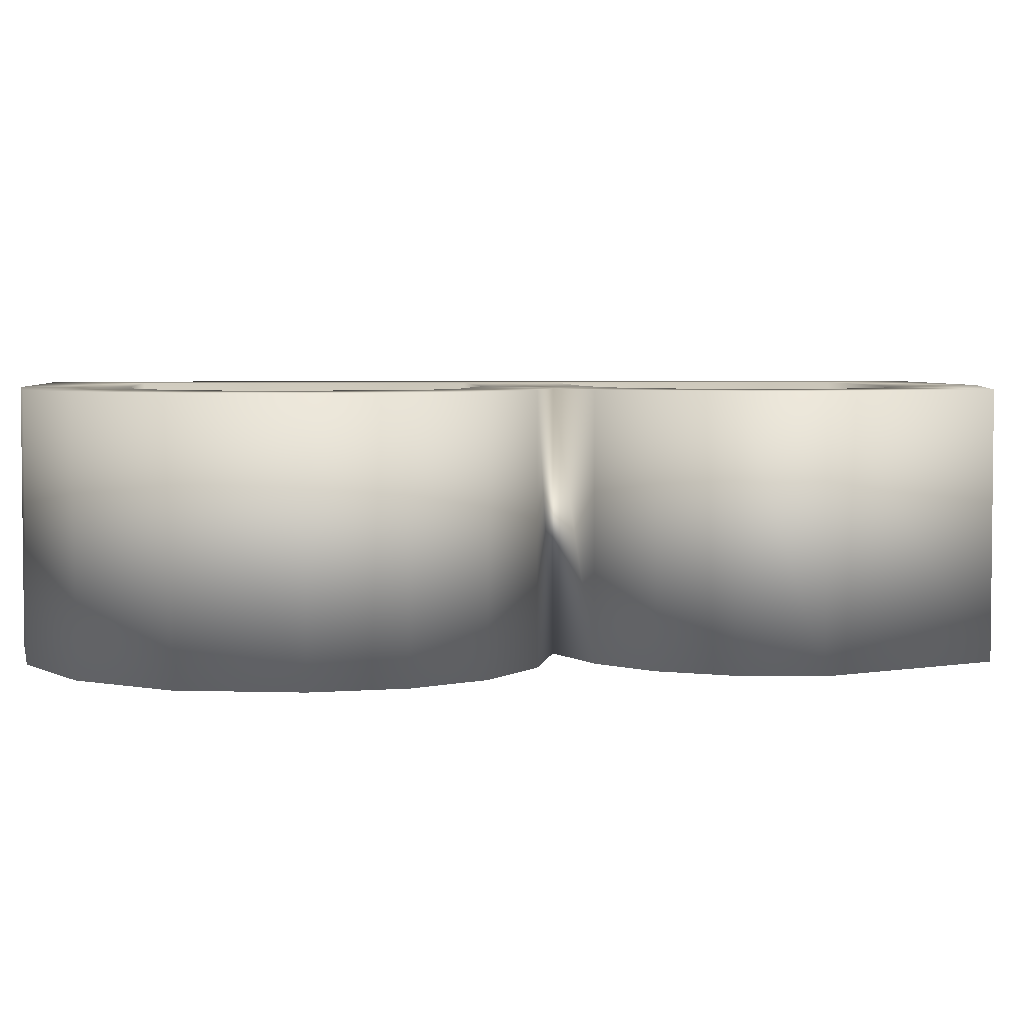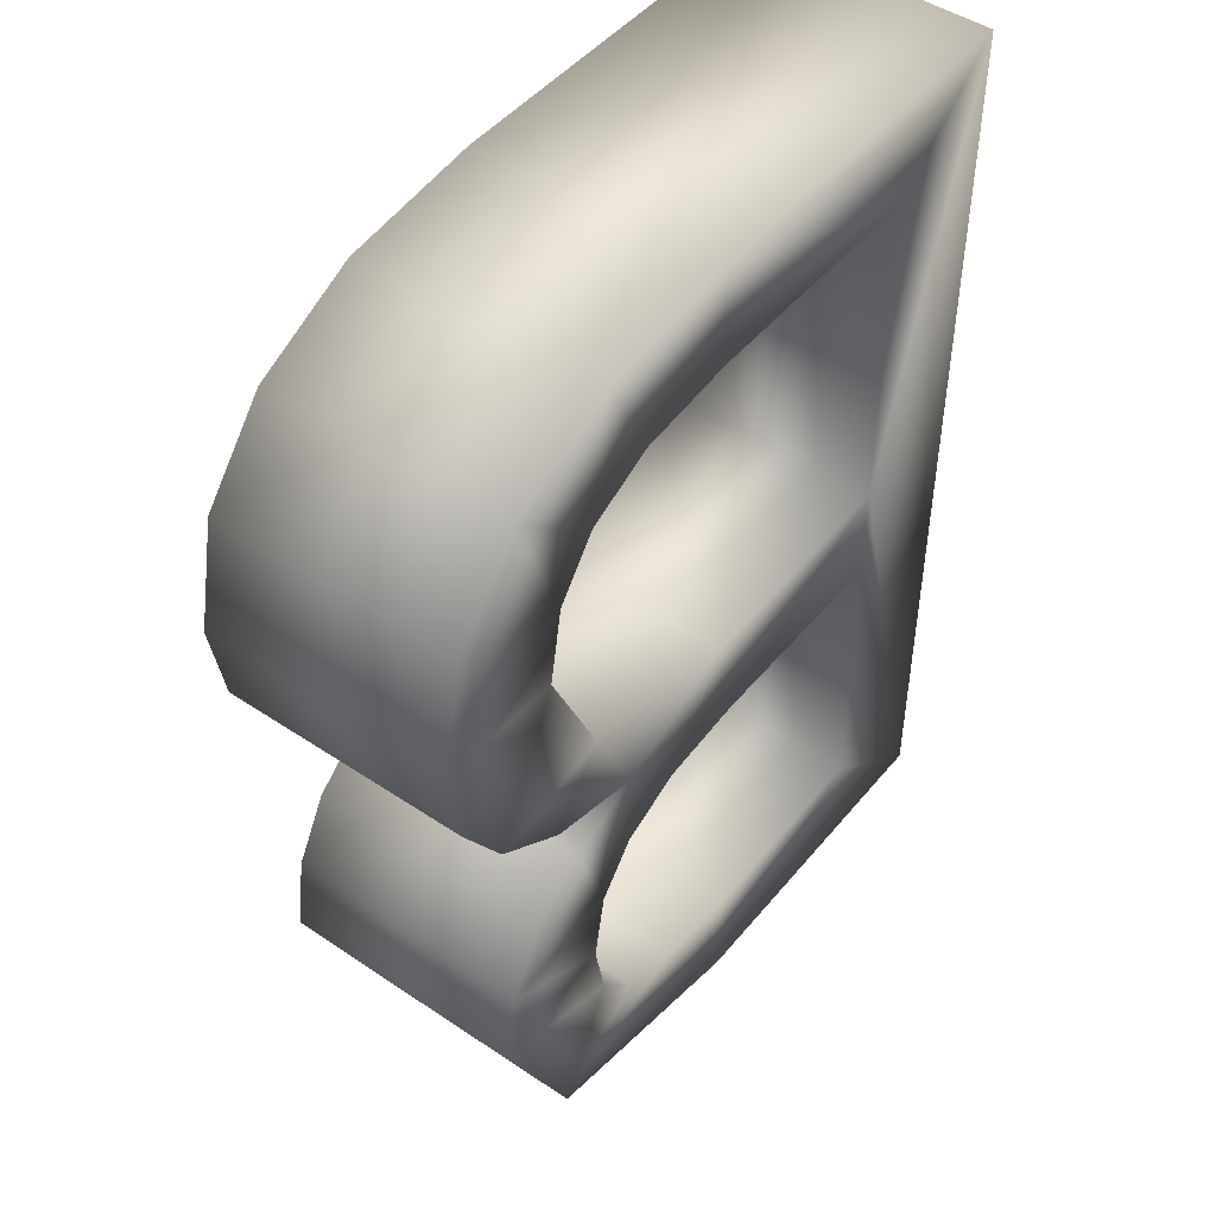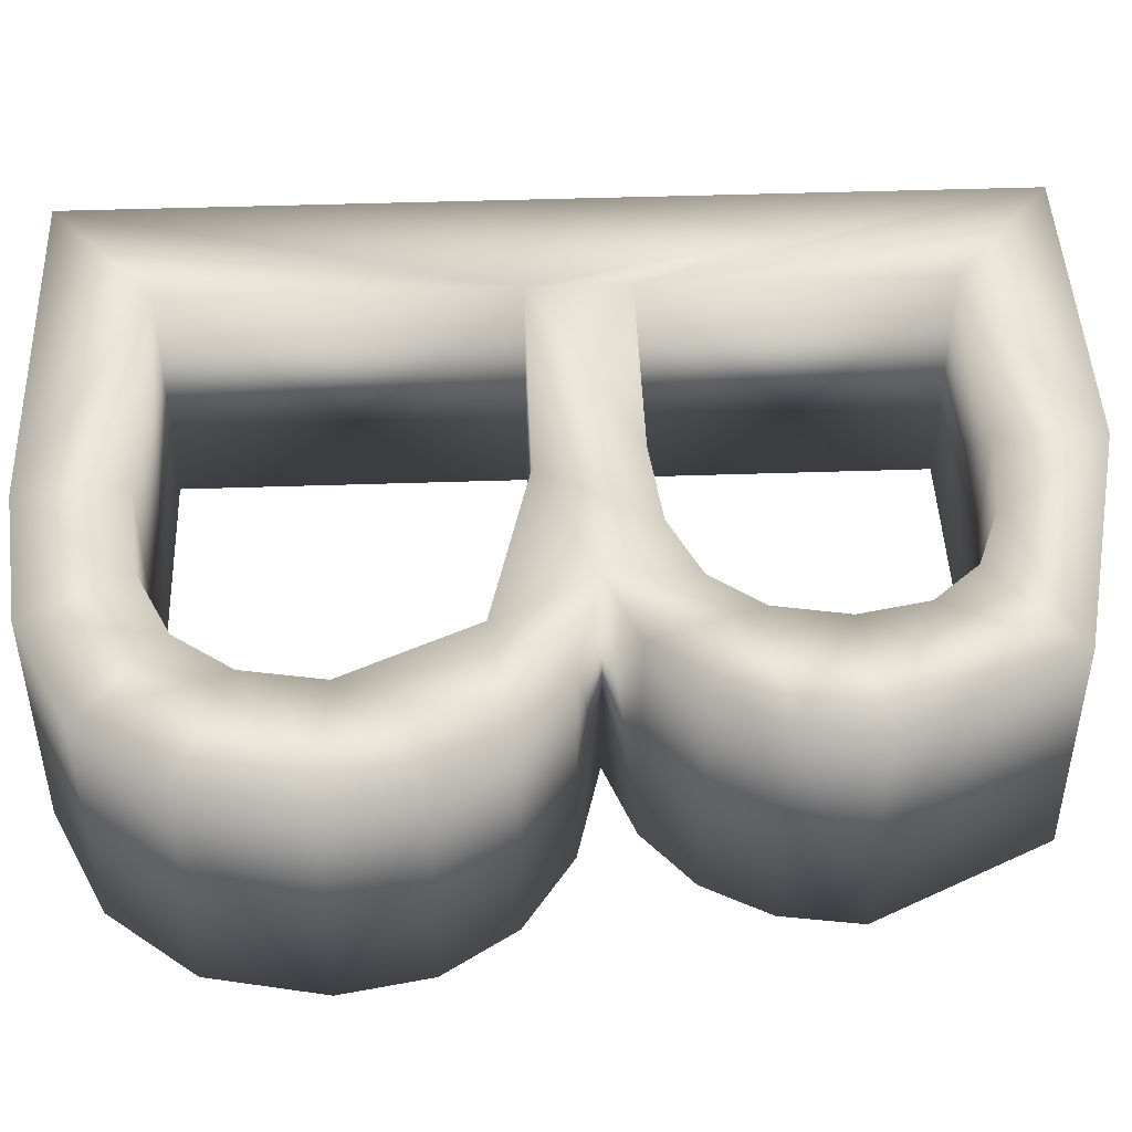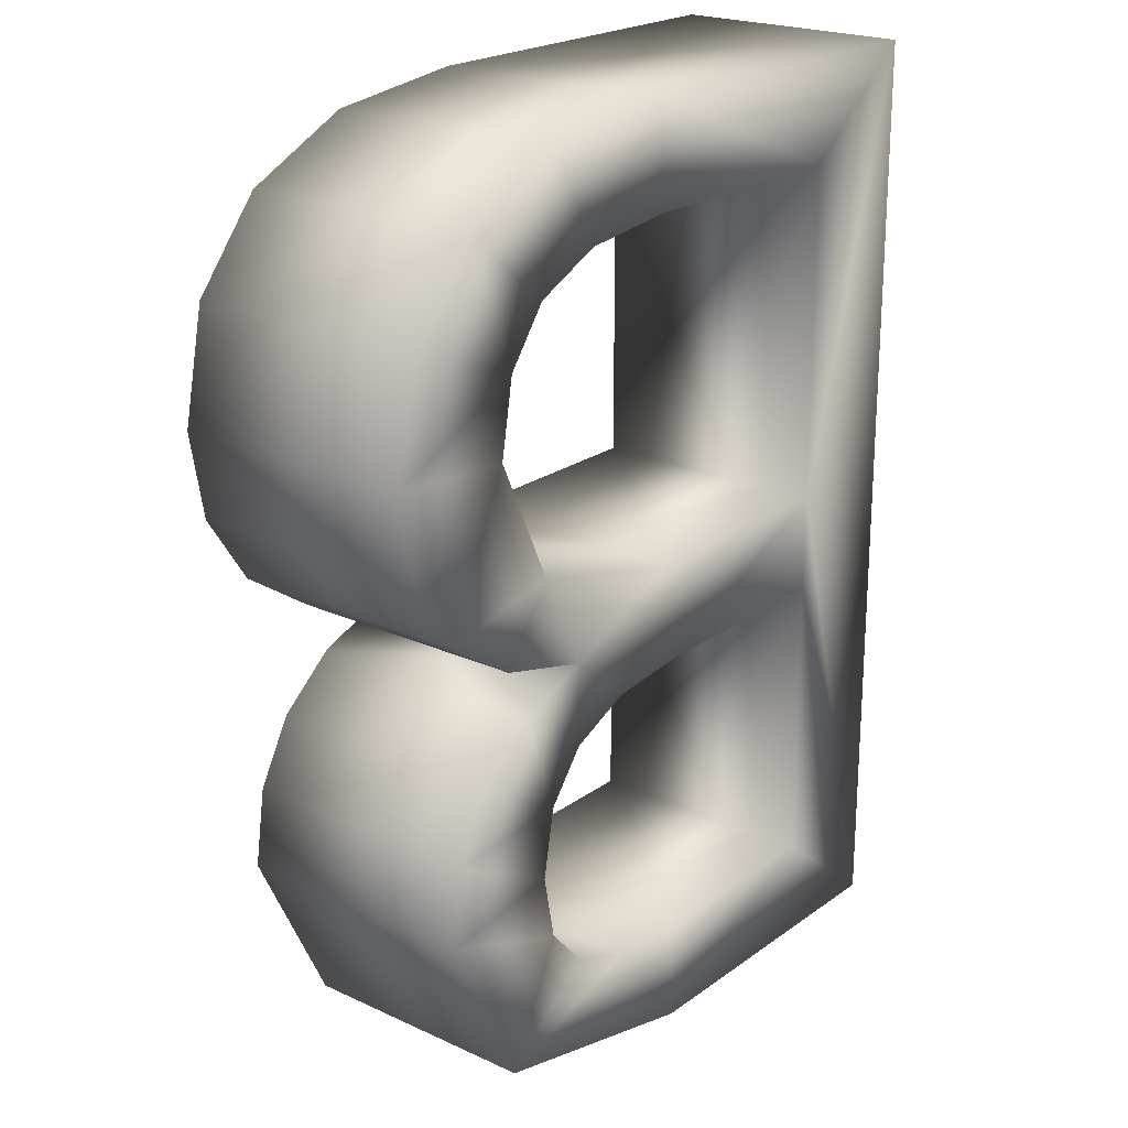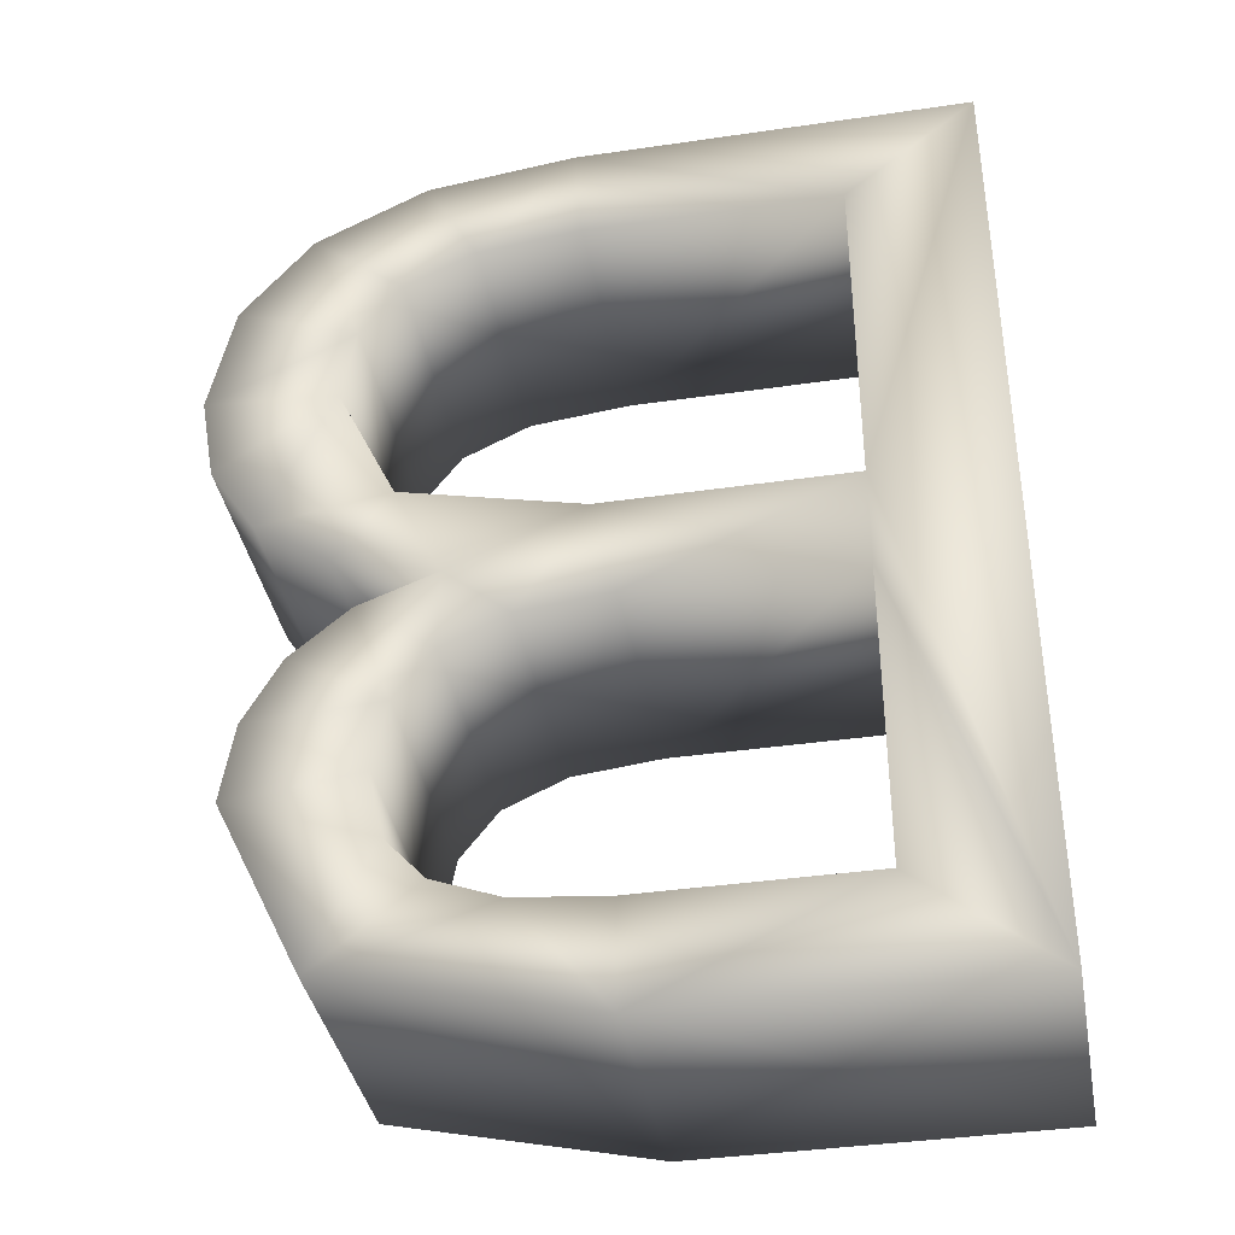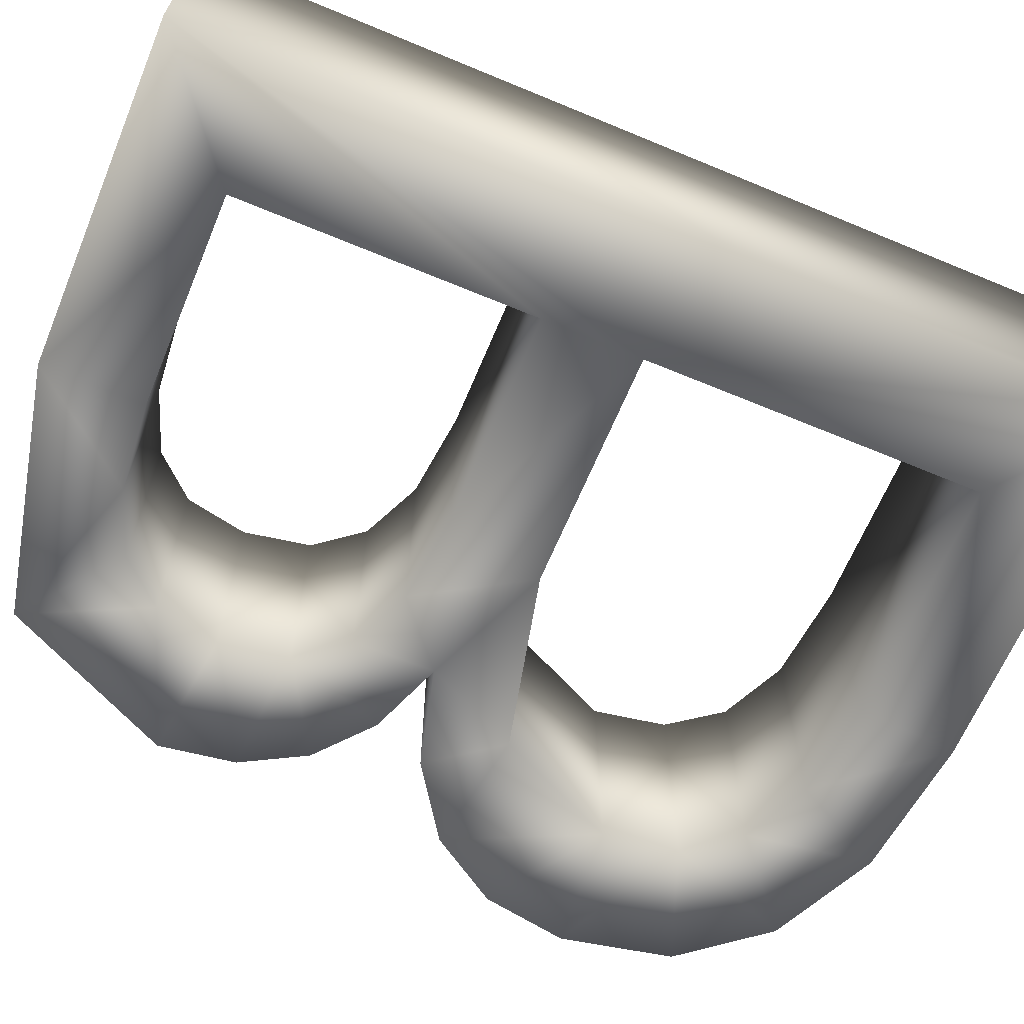
<metadata>
{"format":"obj","ext":"obj","renderer":"f3d","projection":"perspective","resolution":1024,"background":"white","views":[{"elev":3.9,"azim":84.5,"up":"+Y"},{"elev":47.3,"azim":127.2,"up":"+Z"},{"elev":46.2,"azim":87.8,"up":"+Y"},{"elev":21.8,"azim":128.9,"up":"+Z"},{"elev":-38.1,"azim":-169.5,"up":"+Z"},{"elev":-65.4,"azim":-112.7,"up":"+Y"}]}
</metadata>
<code>
o B
v 0.1535 -0.075 0.07074
v 0.1628 -0.075 0.1232
v 0.08424 -0.075 0.1171
v 0.1257 -0.075 0.02818
v 0.04864 -0.075 0.04109
v 0.08088 -0.075 -0.002076
v 0.02037 -0.075 -0.01759
v -0.05817 -0.075 0.01576
v 0.07611 -0.075 0.1631
v -0.203 -0.075 -0.04485
v -0.2807 -0.075 -0.2886
v -0.203 -0.075 -0.2263
v 0.1294 -0.075 -0.1494
v 0.0513 -0.075 -0.1401
v 0.04335 -0.075 -0.1798
v 0.07896 -0.075 -0.2538
v -0.01931 -0.075 -0.2213
v -0.07241 -0.075 -0.2263
v -0.07241 -0.075 -0.2886
v -0.203 -0.075 0.01576
v 0.0404 -0.075 0.2741
v -0.04799 -0.075 0.2847
v 0.009472 -0.075 0.2158
v -0.203 -0.075 0.2225
v -0.05207 -0.075 0.2225
v -0.2807 -0.075 0.2847
v 0.01954 -0.075 -0.2064
v 0.1223 -0.075 -0.1026
v 0.04361 -0.075 -0.0979
v 0.1009 -0.075 -0.06397
v 0.02056 -0.075 -0.06824
v 0.06654 -0.075 -0.03508
v -0.07241 -0.075 -0.04485
v -0.01804 -0.075 -0.05069
v 0.1488 -0.075 0.1912
v 0.05169 -0.075 0.196
v 0.107 -0.075 0.2422
v 0.08424 0.075 0.1171
v 0.1628 0.075 0.1232
v 0.1535 0.075 0.07074
v 0.04864 0.075 0.04109
v 0.1257 0.075 0.02818
v 0.08088 0.075 -0.002076
v -0.05817 0.075 0.01576
v 0.02037 0.075 -0.01759
v 0.07611 0.075 0.1631
v -0.203 0.075 -0.2263
v -0.2807 0.075 -0.2886
v -0.203 0.075 -0.04485
v 0.04335 0.075 -0.1798
v 0.0513 0.075 -0.1401
v 0.1294 0.075 -0.1494
v 0.07896 0.075 -0.2538
v -0.07241 0.075 -0.2886
v -0.07241 0.075 -0.2263
v -0.01931 0.075 -0.2213
v -0.203 0.075 0.01576
v 0.009472 0.075 0.2158
v -0.04799 0.075 0.2847
v 0.0404 0.075 0.2741
v -0.05207 0.075 0.2225
v -0.203 0.075 0.2225
v -0.2807 0.075 0.2847
v 0.01954 0.075 -0.2064
v 0.1223 0.075 -0.1026
v 0.1009 0.075 -0.06397
v 0.04361 0.075 -0.0979
v 0.06654 0.075 -0.03508
v 0.02056 0.075 -0.06824
v -0.01804 0.075 -0.05069
v -0.07241 0.075 -0.04485
v 0.1488 0.075 0.1912
v 0.107 0.075 0.2422
v 0.05169 0.075 0.196
f 1 2 3
f 4 3 5
f 4 5 6
f 1 3 4
f 7 5 8
f 2 9 3
f 10 11 12
f 13 14 15
f 16 13 15
f 17 18 19
f 11 10 20
f 21 22 23
f 22 24 25
f 20 26 11
f 12 11 19
f 18 12 19
f 17 19 16
f 15 27 16
f 27 17 16
f 13 28 14
f 29 28 30
f 14 28 29
f 31 29 32
f 29 30 32
f 31 32 7
f 33 34 8
f 34 31 7
f 22 25 23
f 20 10 33
f 26 24 22
f 26 20 24
f 7 8 34
f 8 20 33
f 6 5 7
f 2 35 9
f 36 9 37
f 9 35 37
f 21 36 37
f 21 23 36
f 38 39 40
f 41 38 42
f 43 41 42
f 42 38 40
f 44 41 45
f 38 46 39
f 47 48 49
f 50 51 52
f 50 52 53
f 54 55 56
f 57 49 48
f 58 59 60
f 61 62 59
f 48 63 57
f 54 48 47
f 54 47 55
f 53 54 56
f 53 64 50
f 53 56 64
f 51 65 52
f 66 65 67
f 67 65 51
f 68 67 69
f 68 66 67
f 45 68 69
f 44 70 71
f 45 69 70
f 58 61 59
f 71 49 57
f 59 62 63
f 62 57 63
f 70 44 45
f 71 57 44
f 45 41 43
f 46 72 39
f 73 46 74
f 73 72 46
f 73 74 60
f 74 58 60
f 37 60 21
f 37 73 60
f 35 73 37
f 35 72 73
f 2 72 35
f 2 39 72
f 1 39 2
f 1 40 39
f 4 40 1
f 4 42 40
f 6 42 4
f 6 43 42
f 7 43 6
f 7 45 43
f 32 45 7
f 32 68 45
f 30 68 32
f 30 66 68
f 28 66 30
f 28 65 66
f 13 65 28
f 13 52 65
f 16 52 13
f 16 53 52
f 19 53 16
f 19 54 53
f 11 54 19
f 11 48 54
f 26 48 11
f 26 63 48
f 22 63 26
f 22 59 63
f 21 59 22
f 21 60 59
f 12 47 10
f 49 10 47
f 18 55 12
f 47 12 55
f 17 56 18
f 55 18 56
f 27 64 17
f 56 17 64
f 15 50 27
f 64 27 50
f 14 51 15
f 50 15 51
f 29 67 14
f 51 14 67
f 31 69 29
f 67 29 69
f 34 70 31
f 69 31 70
f 33 71 34
f 70 34 71
f 10 49 33
f 71 33 49
f 20 57 24
f 62 24 57
f 8 44 20
f 57 20 44
f 5 41 8
f 44 8 41
f 3 38 5
f 41 5 38
f 9 46 3
f 38 3 46
f 36 74 9
f 46 9 74
f 23 58 36
f 74 36 58
f 25 61 23
f 58 23 61
f 24 62 25
f 61 25 62

</code>
